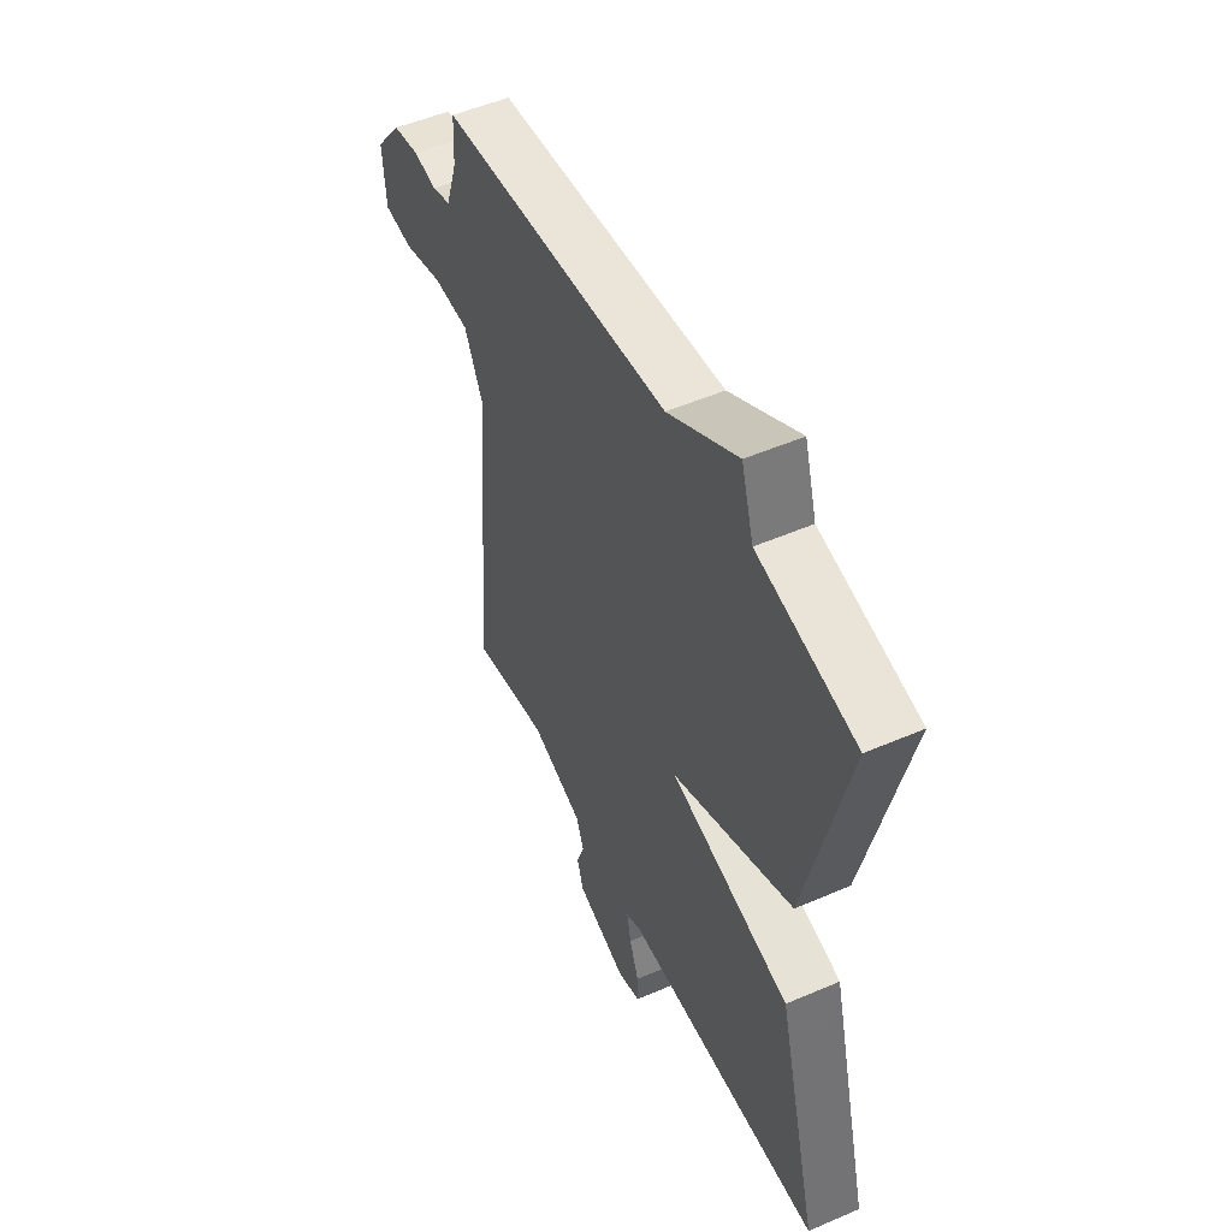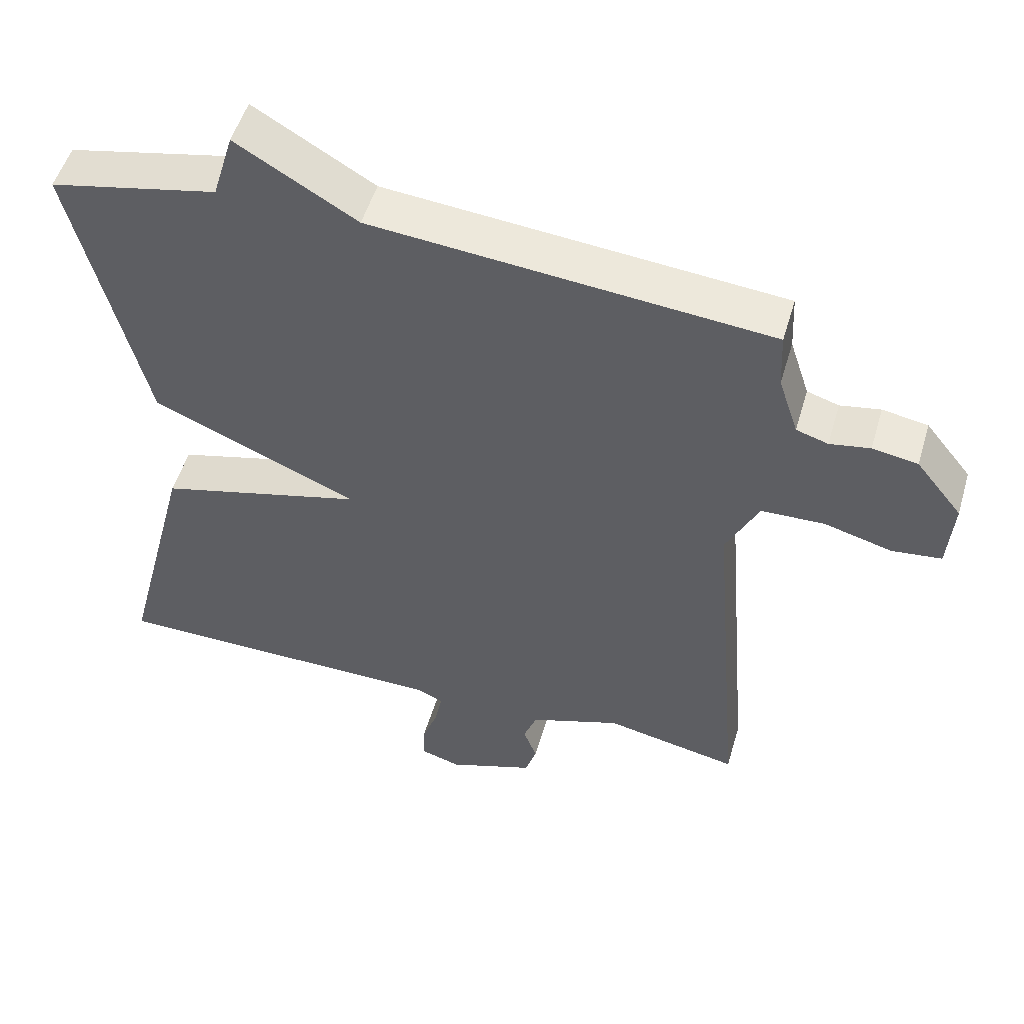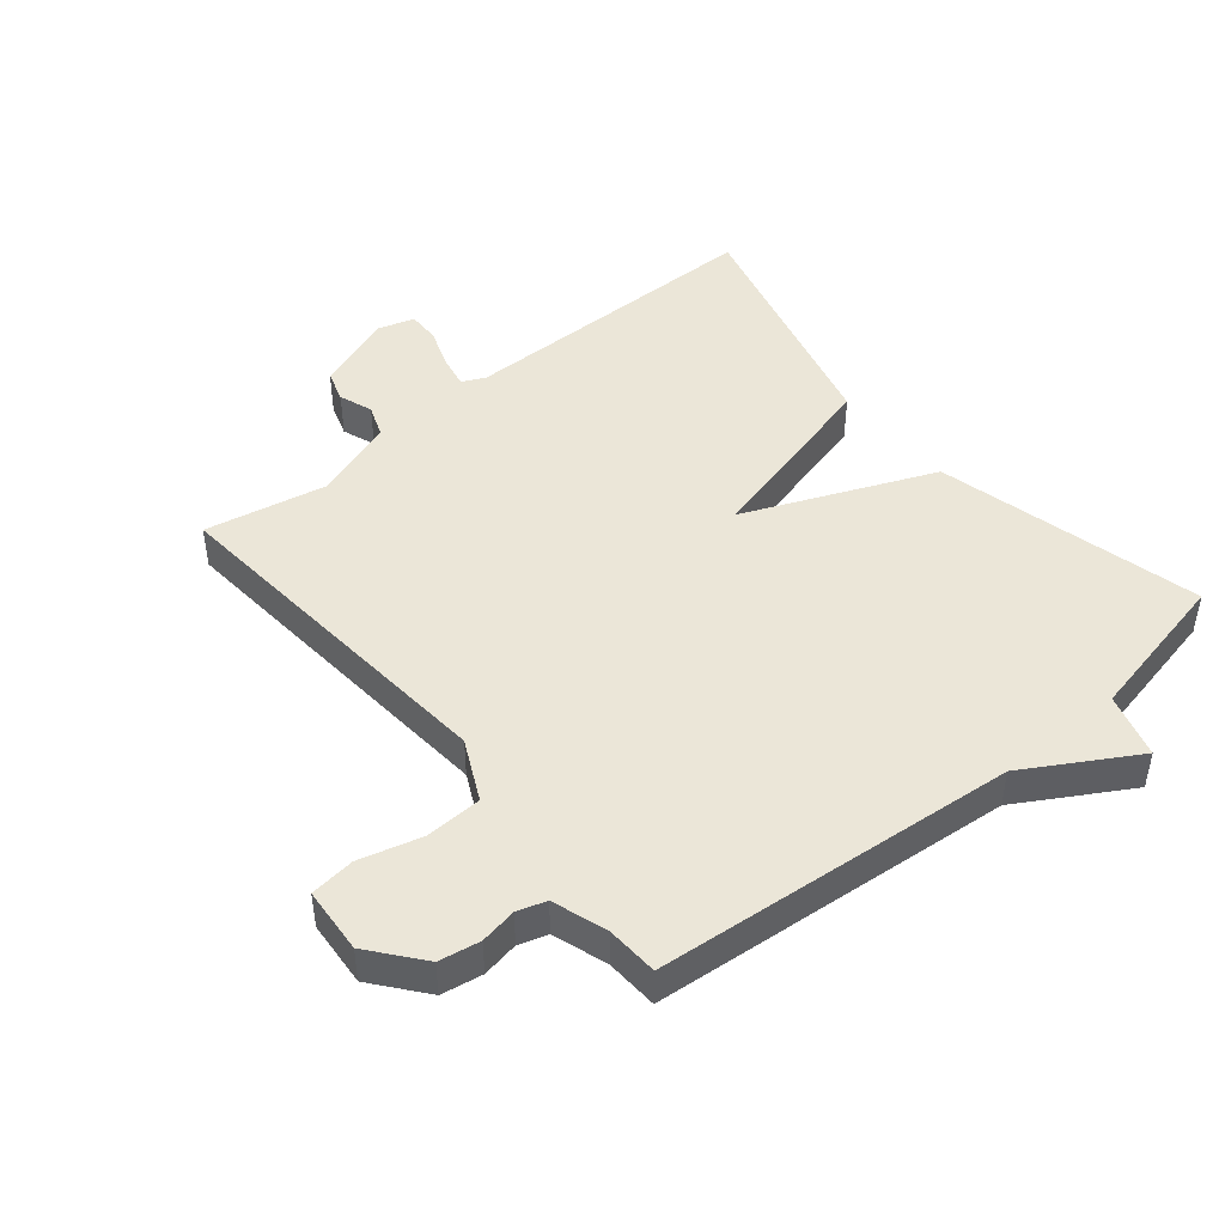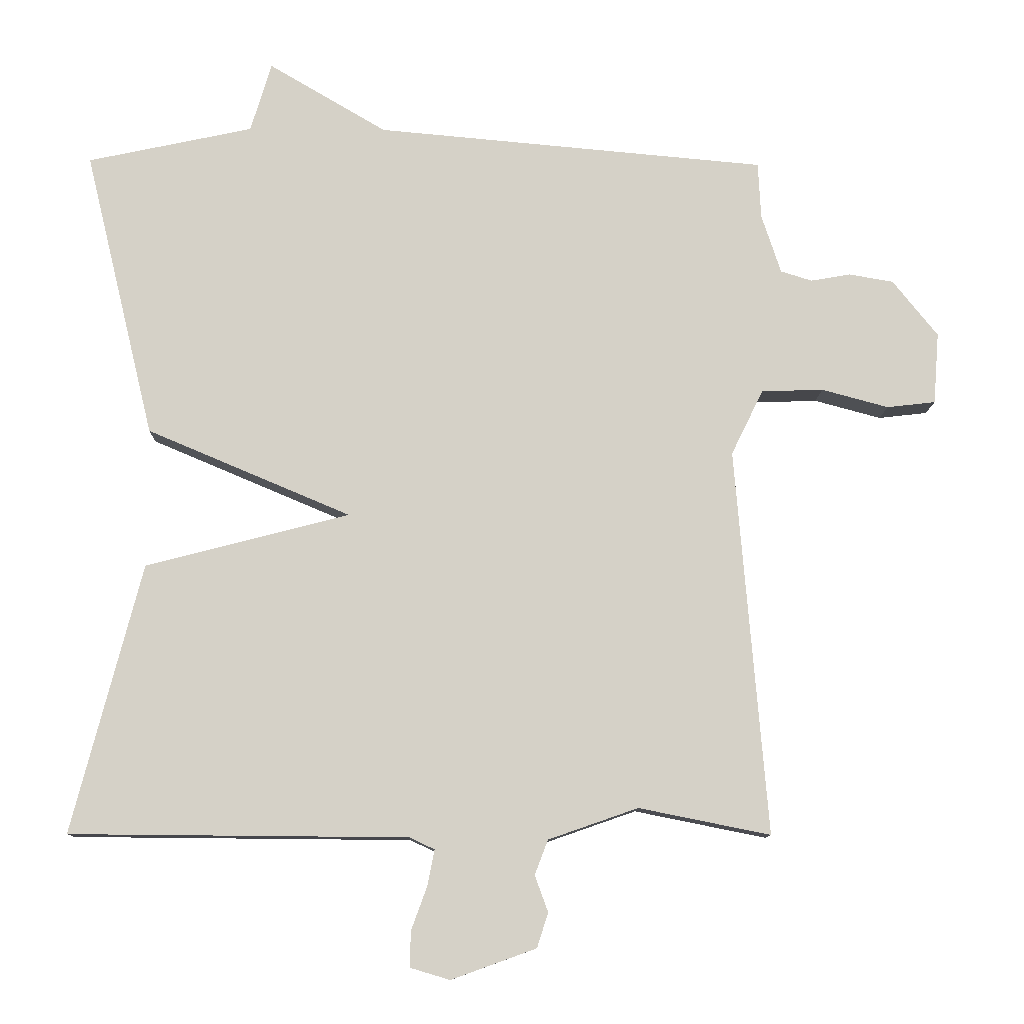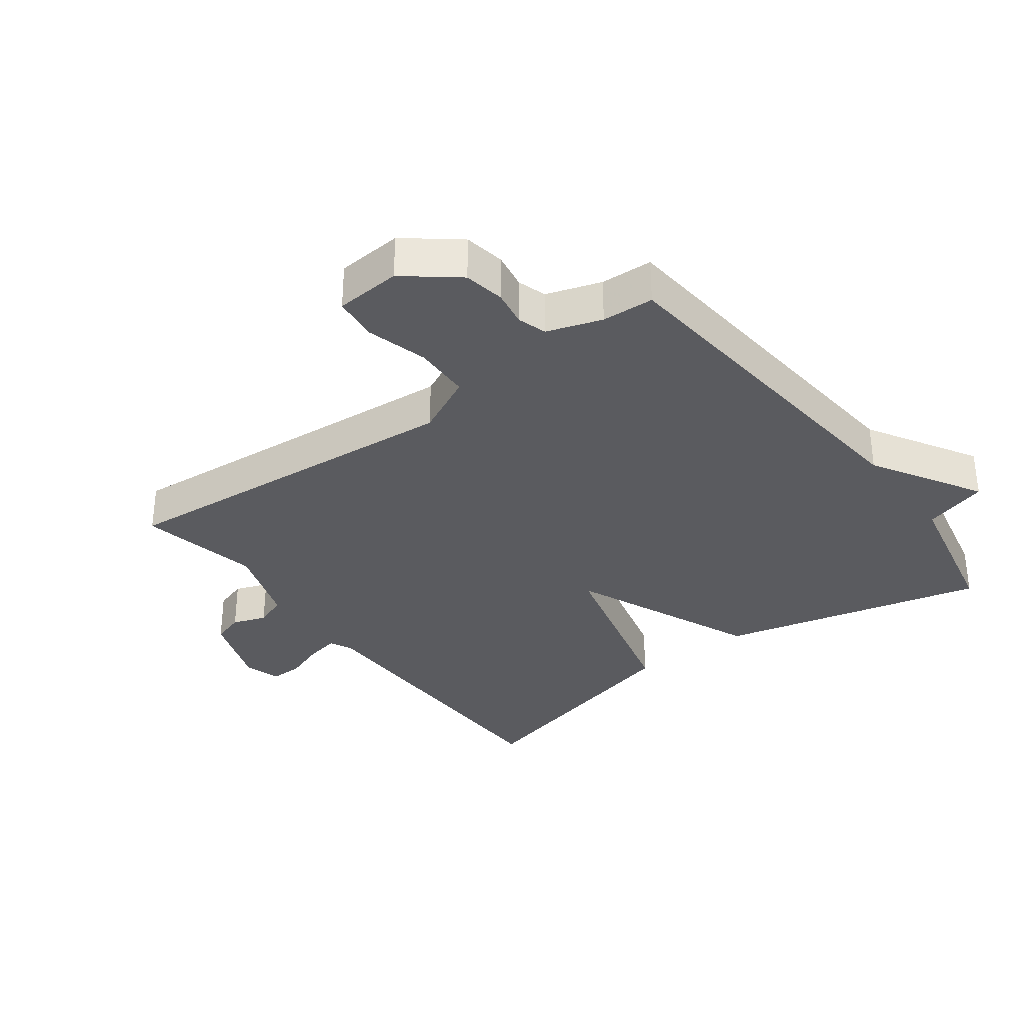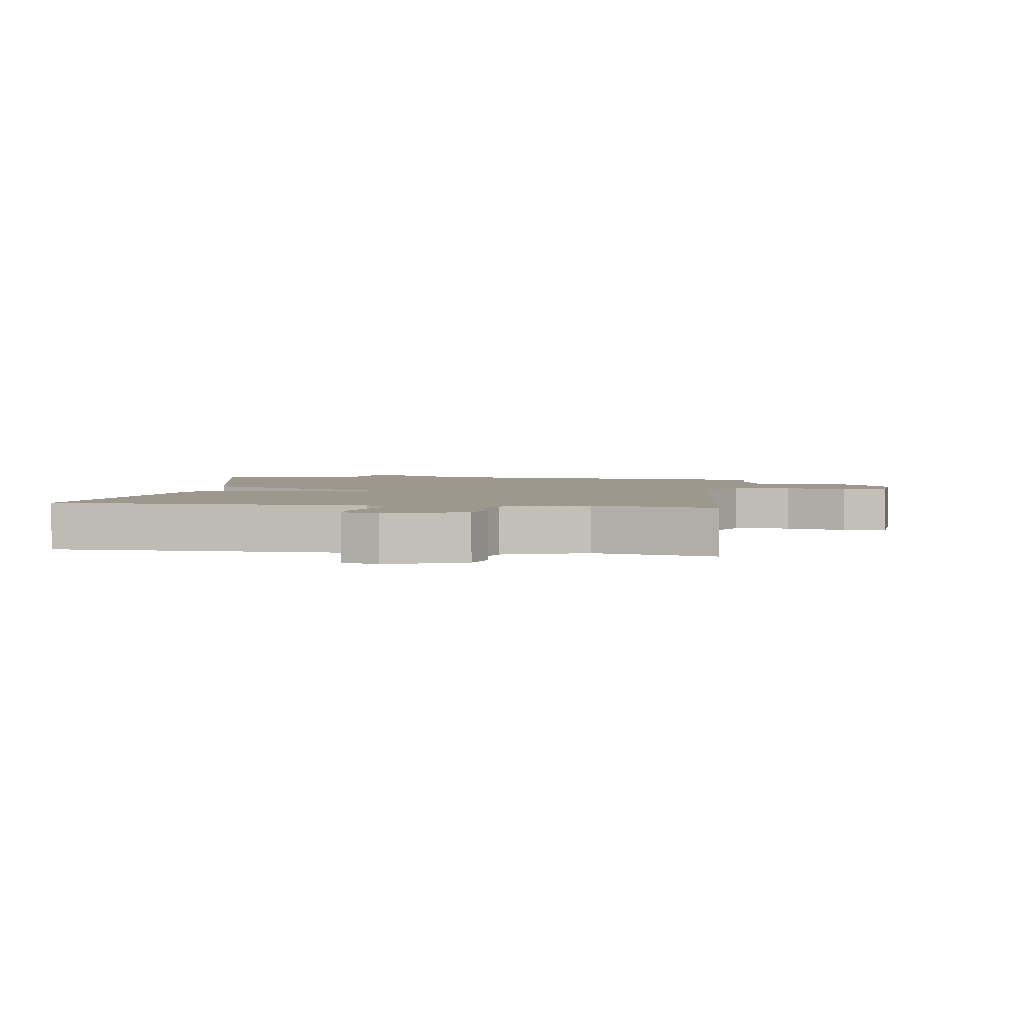
<metadata>
{"format":"obj","ext":"obj","renderer":"f3d","projection":"perspective","resolution":1024,"background":"white","views":[{"elev":51.5,"azim":64.9,"up":"+Z"},{"elev":51.7,"azim":-163.7,"up":"+Z"},{"elev":46.2,"azim":-39.6,"up":"+Y"},{"elev":-10.9,"azim":178.8,"up":"+Z"},{"elev":-33.1,"azim":-53.2,"up":"+Y"},{"elev":3.2,"azim":-171.8,"up":"+Y"}]}
</metadata>
<code>
v 0.5 0.07 0.5
v 0.4 0.07 0.086
v 0.107 0.07 -0.038
v 0.4 0.07 -0.114
v 0.5 0.07 -0.5
v 0.015 0.07 -0.504
v -0.021 0.07 -0.521
v -0.011 0.07 -0.572
v 0.012 0.07 -0.635
v 0.013 0.07 -0.686
v -0.044 0.07 -0.703
v -0.166 0.07 -0.659
v -0.182 0.07 -0.609
v -0.163 0.07 -0.557
v -0.182 0.07 -0.507
v -0.311 0.07 -0.462
v -0.5 0.07 -0.5
v -0.454 0.07 0.056
v -0.5 0.07 0.15
v -0.589 0.07 0.153
v -0.685 0.07 0.127
v -0.755 0.07 0.135
v -0.763 0.07 0.238
v -0.698 0.07 0.319
v -0.634 0.07 0.33
v -0.577 0.07 0.32
v -0.532 0.07 0.334
v -0.504 0.07 0.419
v -0.5 0.07 0.5
v 0.062 0.07 0.551
v 0.232 0.07 0.651
v 0.262 0.07 0.551
v 0.5 0 0.5
v 0.4 0 0.086
v 0.107 0 -0.038
v 0.4 0 -0.114
v 0.5 0 -0.5
v 0.015 0 -0.504
v -0.021 0 -0.521
v -0.011 0 -0.572
v 0.012 0 -0.635
v 0.013 0 -0.686
v -0.044 0 -0.703
v -0.166 0 -0.659
v -0.182 0 -0.609
v -0.163 0 -0.557
v -0.182 0 -0.507
v -0.311 0 -0.462
v -0.5 0 -0.5
v -0.454 0 0.056
v -0.5 0 0.15
v -0.589 0 0.153
v -0.685 0 0.127
v -0.755 0 0.135
v -0.763 0 0.238
v -0.698 0 0.319
v -0.634 0 0.33
v -0.577 0 0.32
v -0.532 0 0.334
v -0.504 0 0.419
v -0.5 0 0.5
v 0.062 0 0.551
v 0.232 0 0.651
v 0.262 0 0.551
f 30 31 32
f 1 2 3
f 32 1 3
f 30 32 3
f 29 30 3
f 28 29 3
f 27 28 3
f 26 27 3
f 24 25 26
f 23 24 26
f 22 23 26
f 21 22 26
f 20 21 26
f 19 20 26
f 18 19 26 3
f 18 3 4
f 17 18 4
f 16 17 4
f 15 16 4
f 14 15 4
f 12 13 14
f 11 12 14
f 10 11 14
f 9 10 14
f 8 9 14
f 7 8 14
f 6 7 14 4
f 4 5 6
f 64 63 62
f 35 34 33
f 35 33 64
f 35 64 62
f 35 62 61
f 35 61 60
f 35 60 59
f 35 59 58
f 58 57 56
f 58 56 55
f 58 55 54
f 58 54 53
f 58 53 52
f 58 52 51
f 35 58 51 50
f 36 35 50
f 36 50 49
f 36 49 48
f 36 48 47
f 36 47 46
f 46 45 44
f 46 44 43
f 46 43 42
f 46 42 41
f 46 41 40
f 46 40 39
f 36 46 39 38
f 38 37 36
f 1 33 34 2
f 2 34 35 3
f 3 35 36 4
f 4 36 37 5
f 5 37 38 6
f 6 38 39 7
f 7 39 40 8
f 8 40 41 9
f 9 41 42 10
f 10 42 43 11
f 11 43 44 12
f 12 44 45 13
f 13 45 46 14
f 14 46 47 15
f 15 47 48 16
f 16 48 49 17
f 17 49 50 18
f 18 50 51 19
f 19 51 52 20
f 20 52 53 21
f 21 53 54 22
f 22 54 55 23
f 23 55 56 24
f 24 56 57 25
f 25 57 58 26
f 26 58 59 27
f 27 59 60 28
f 28 60 61 29
f 29 61 62 30
f 30 62 63 31
f 31 63 64 32
f 32 64 33 1

</code>
